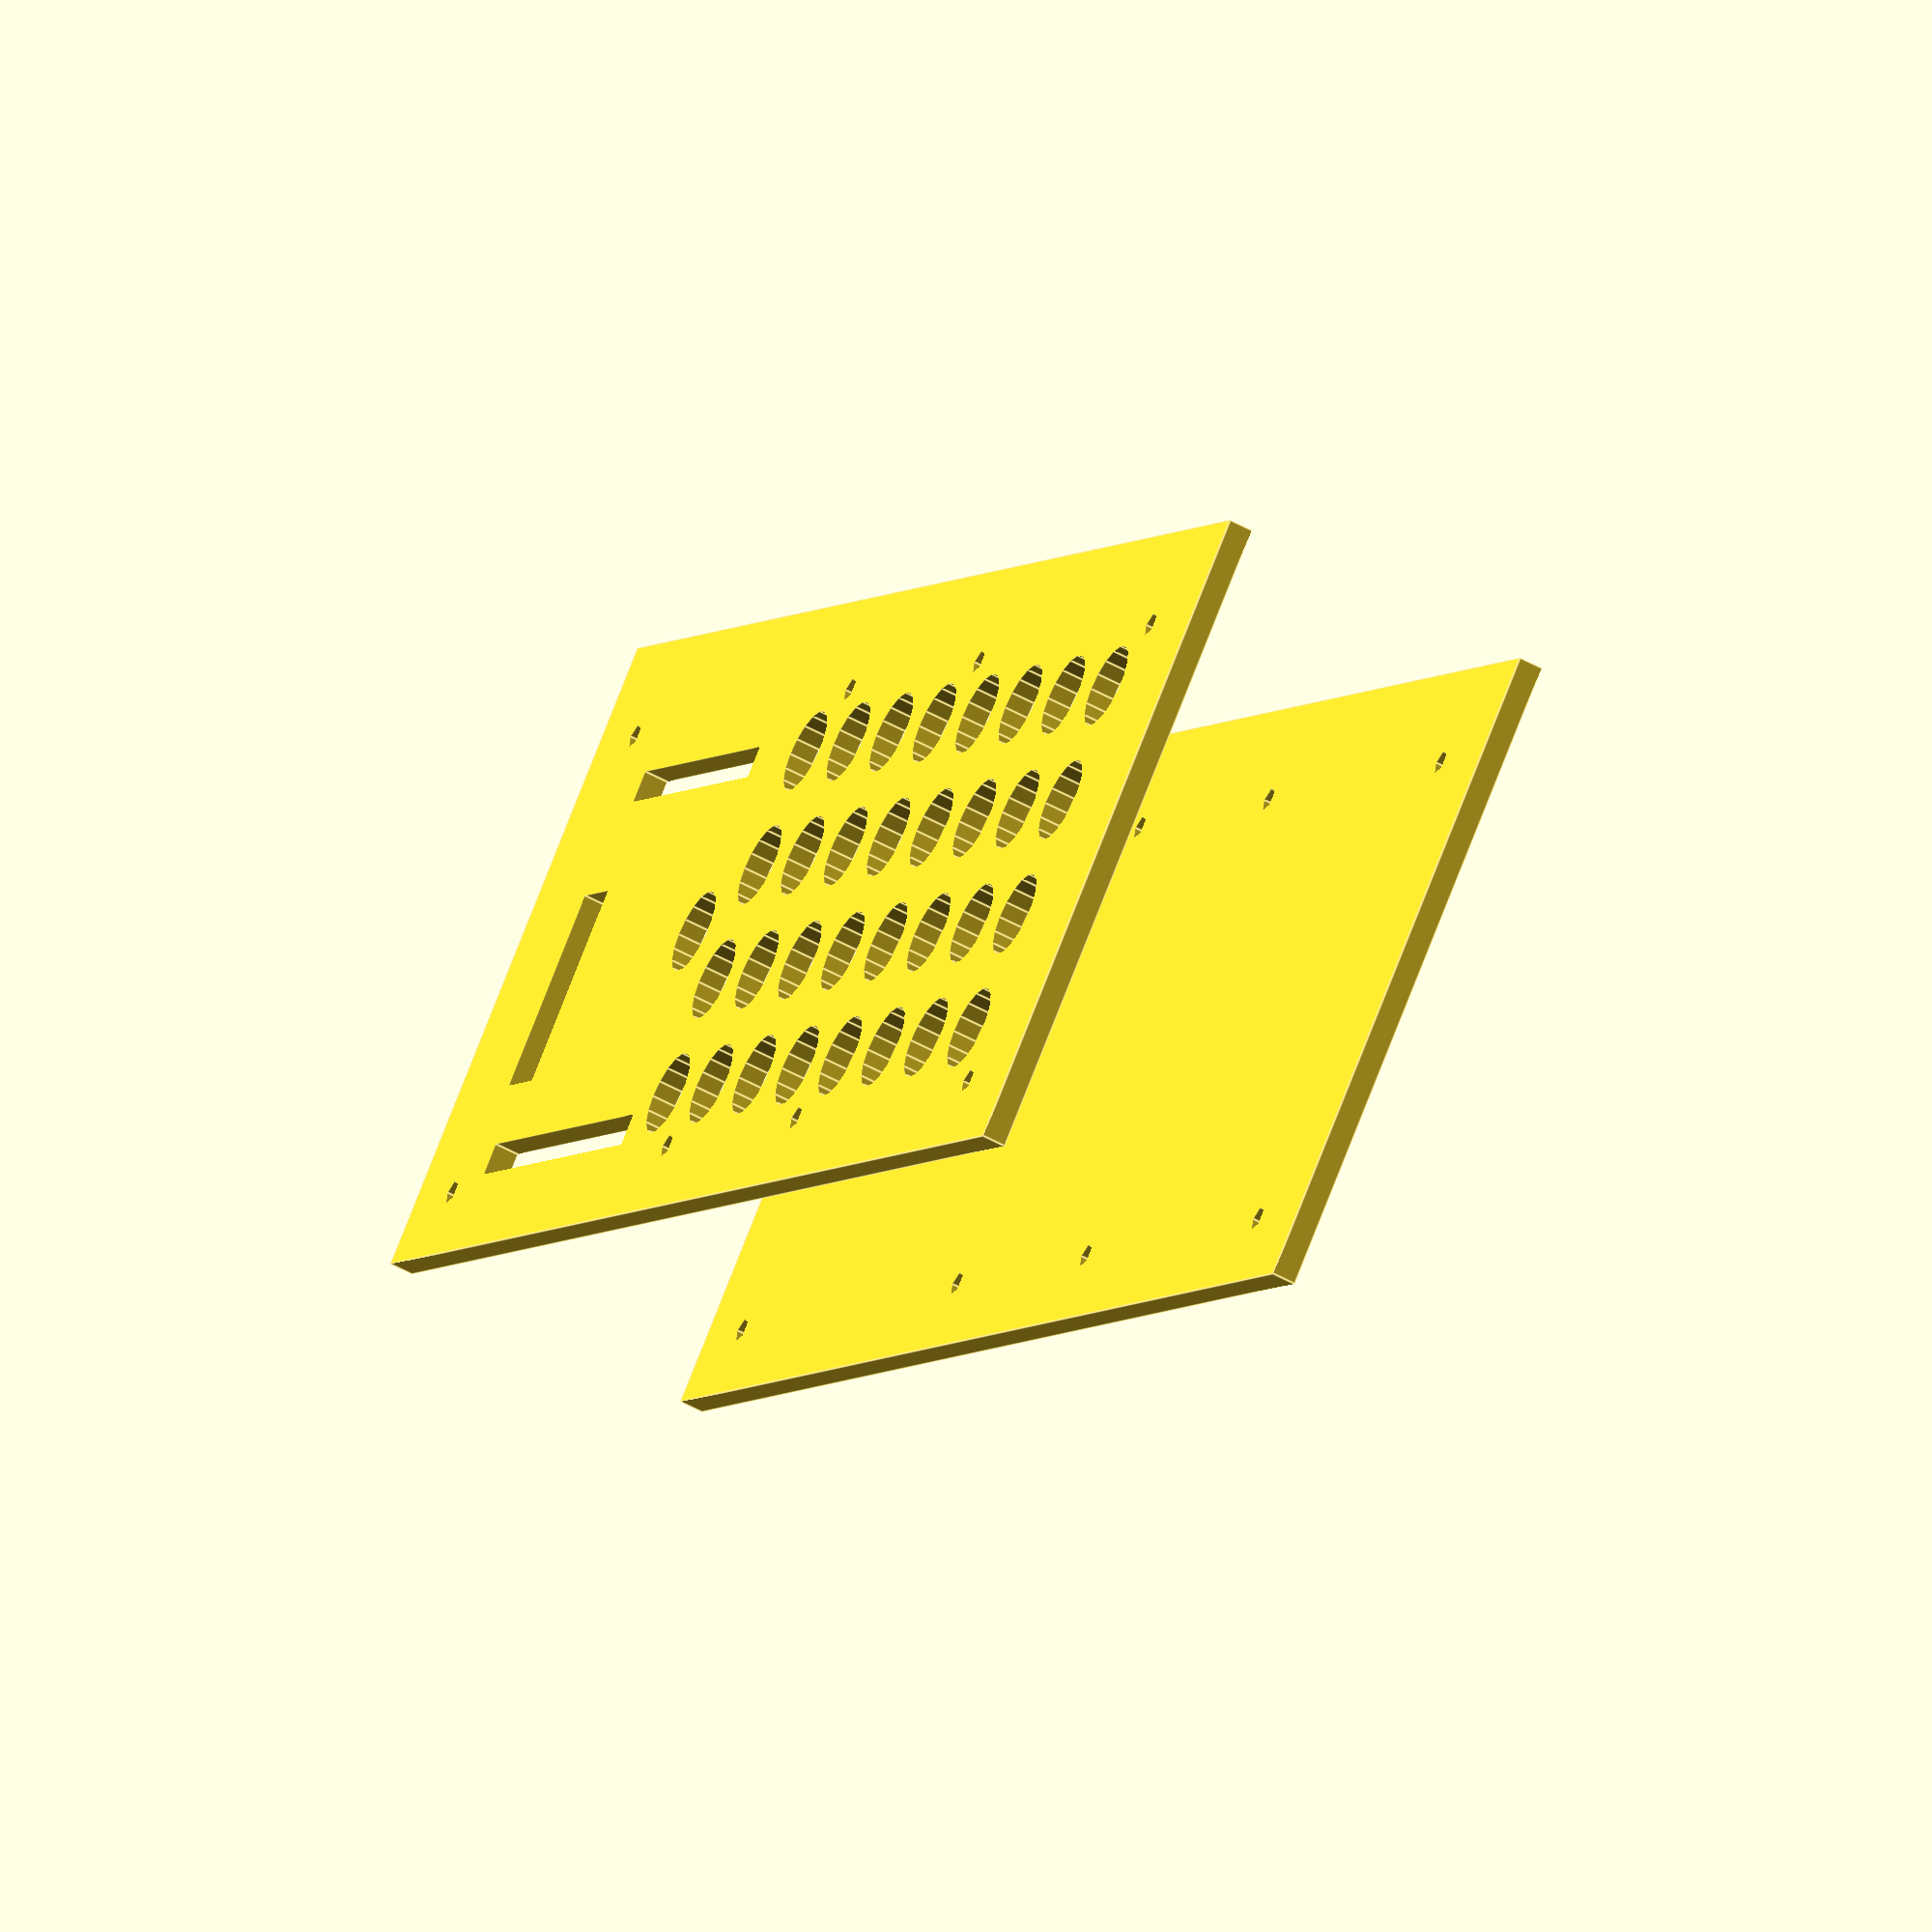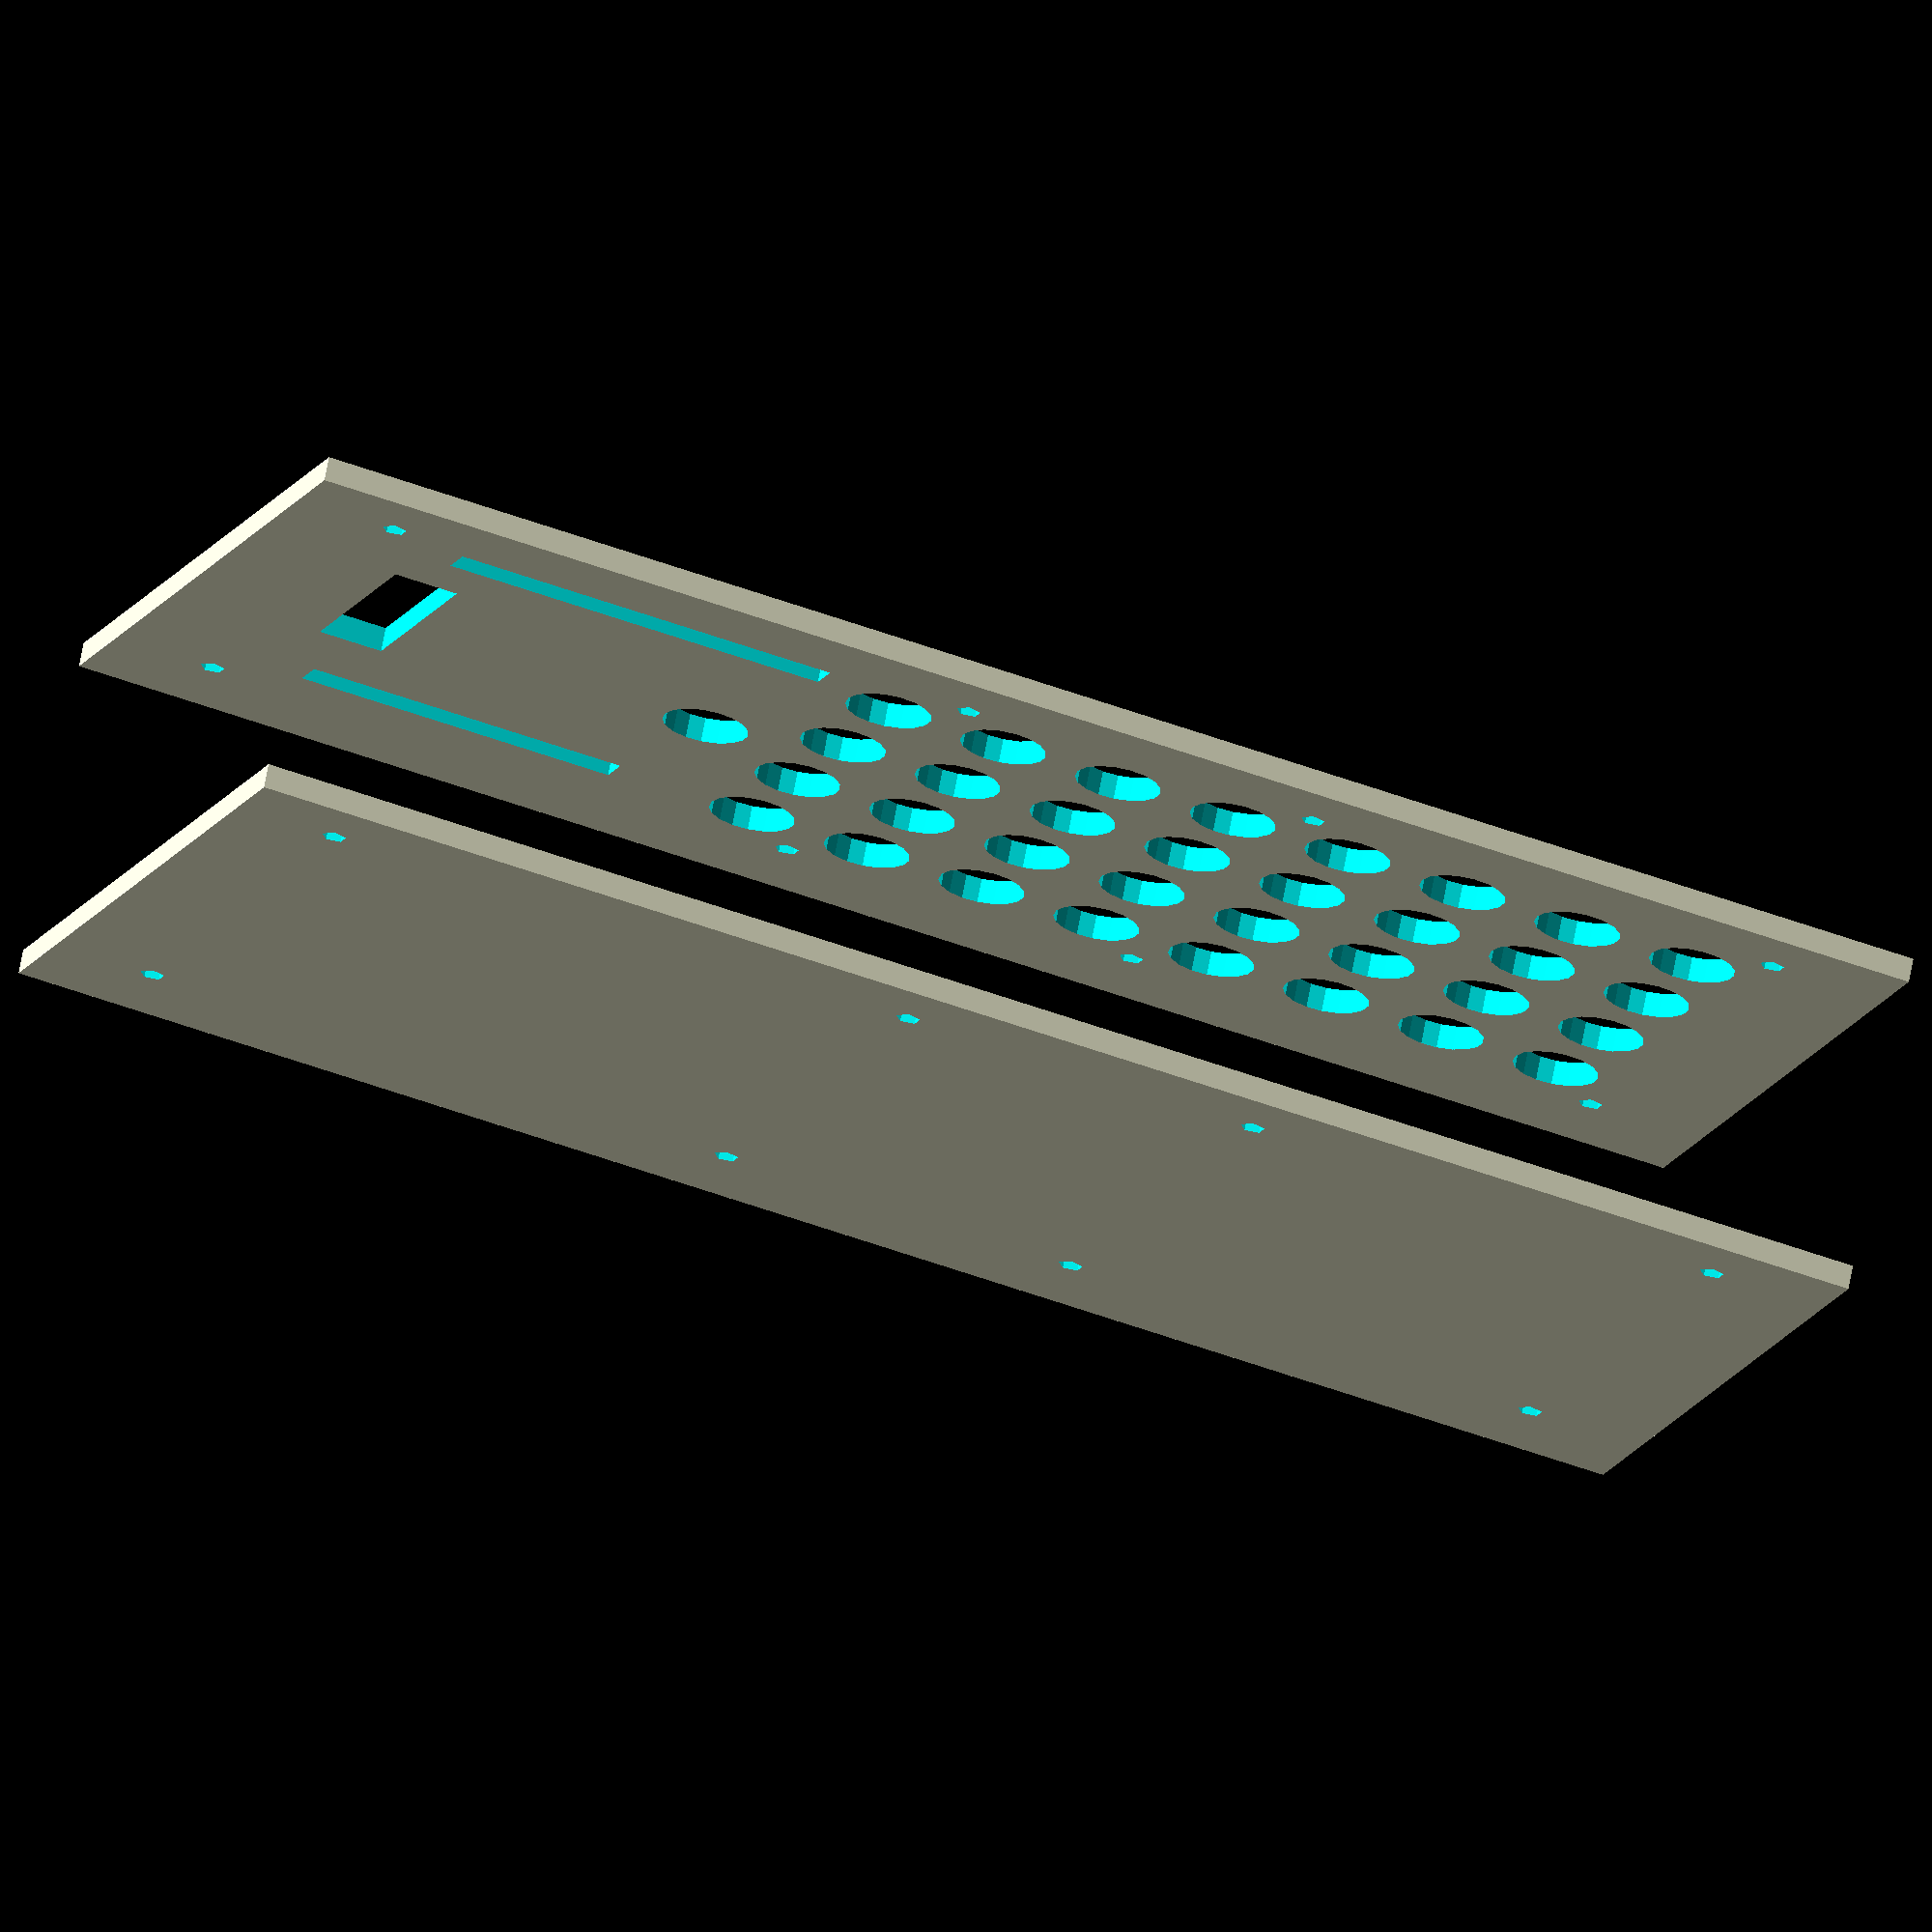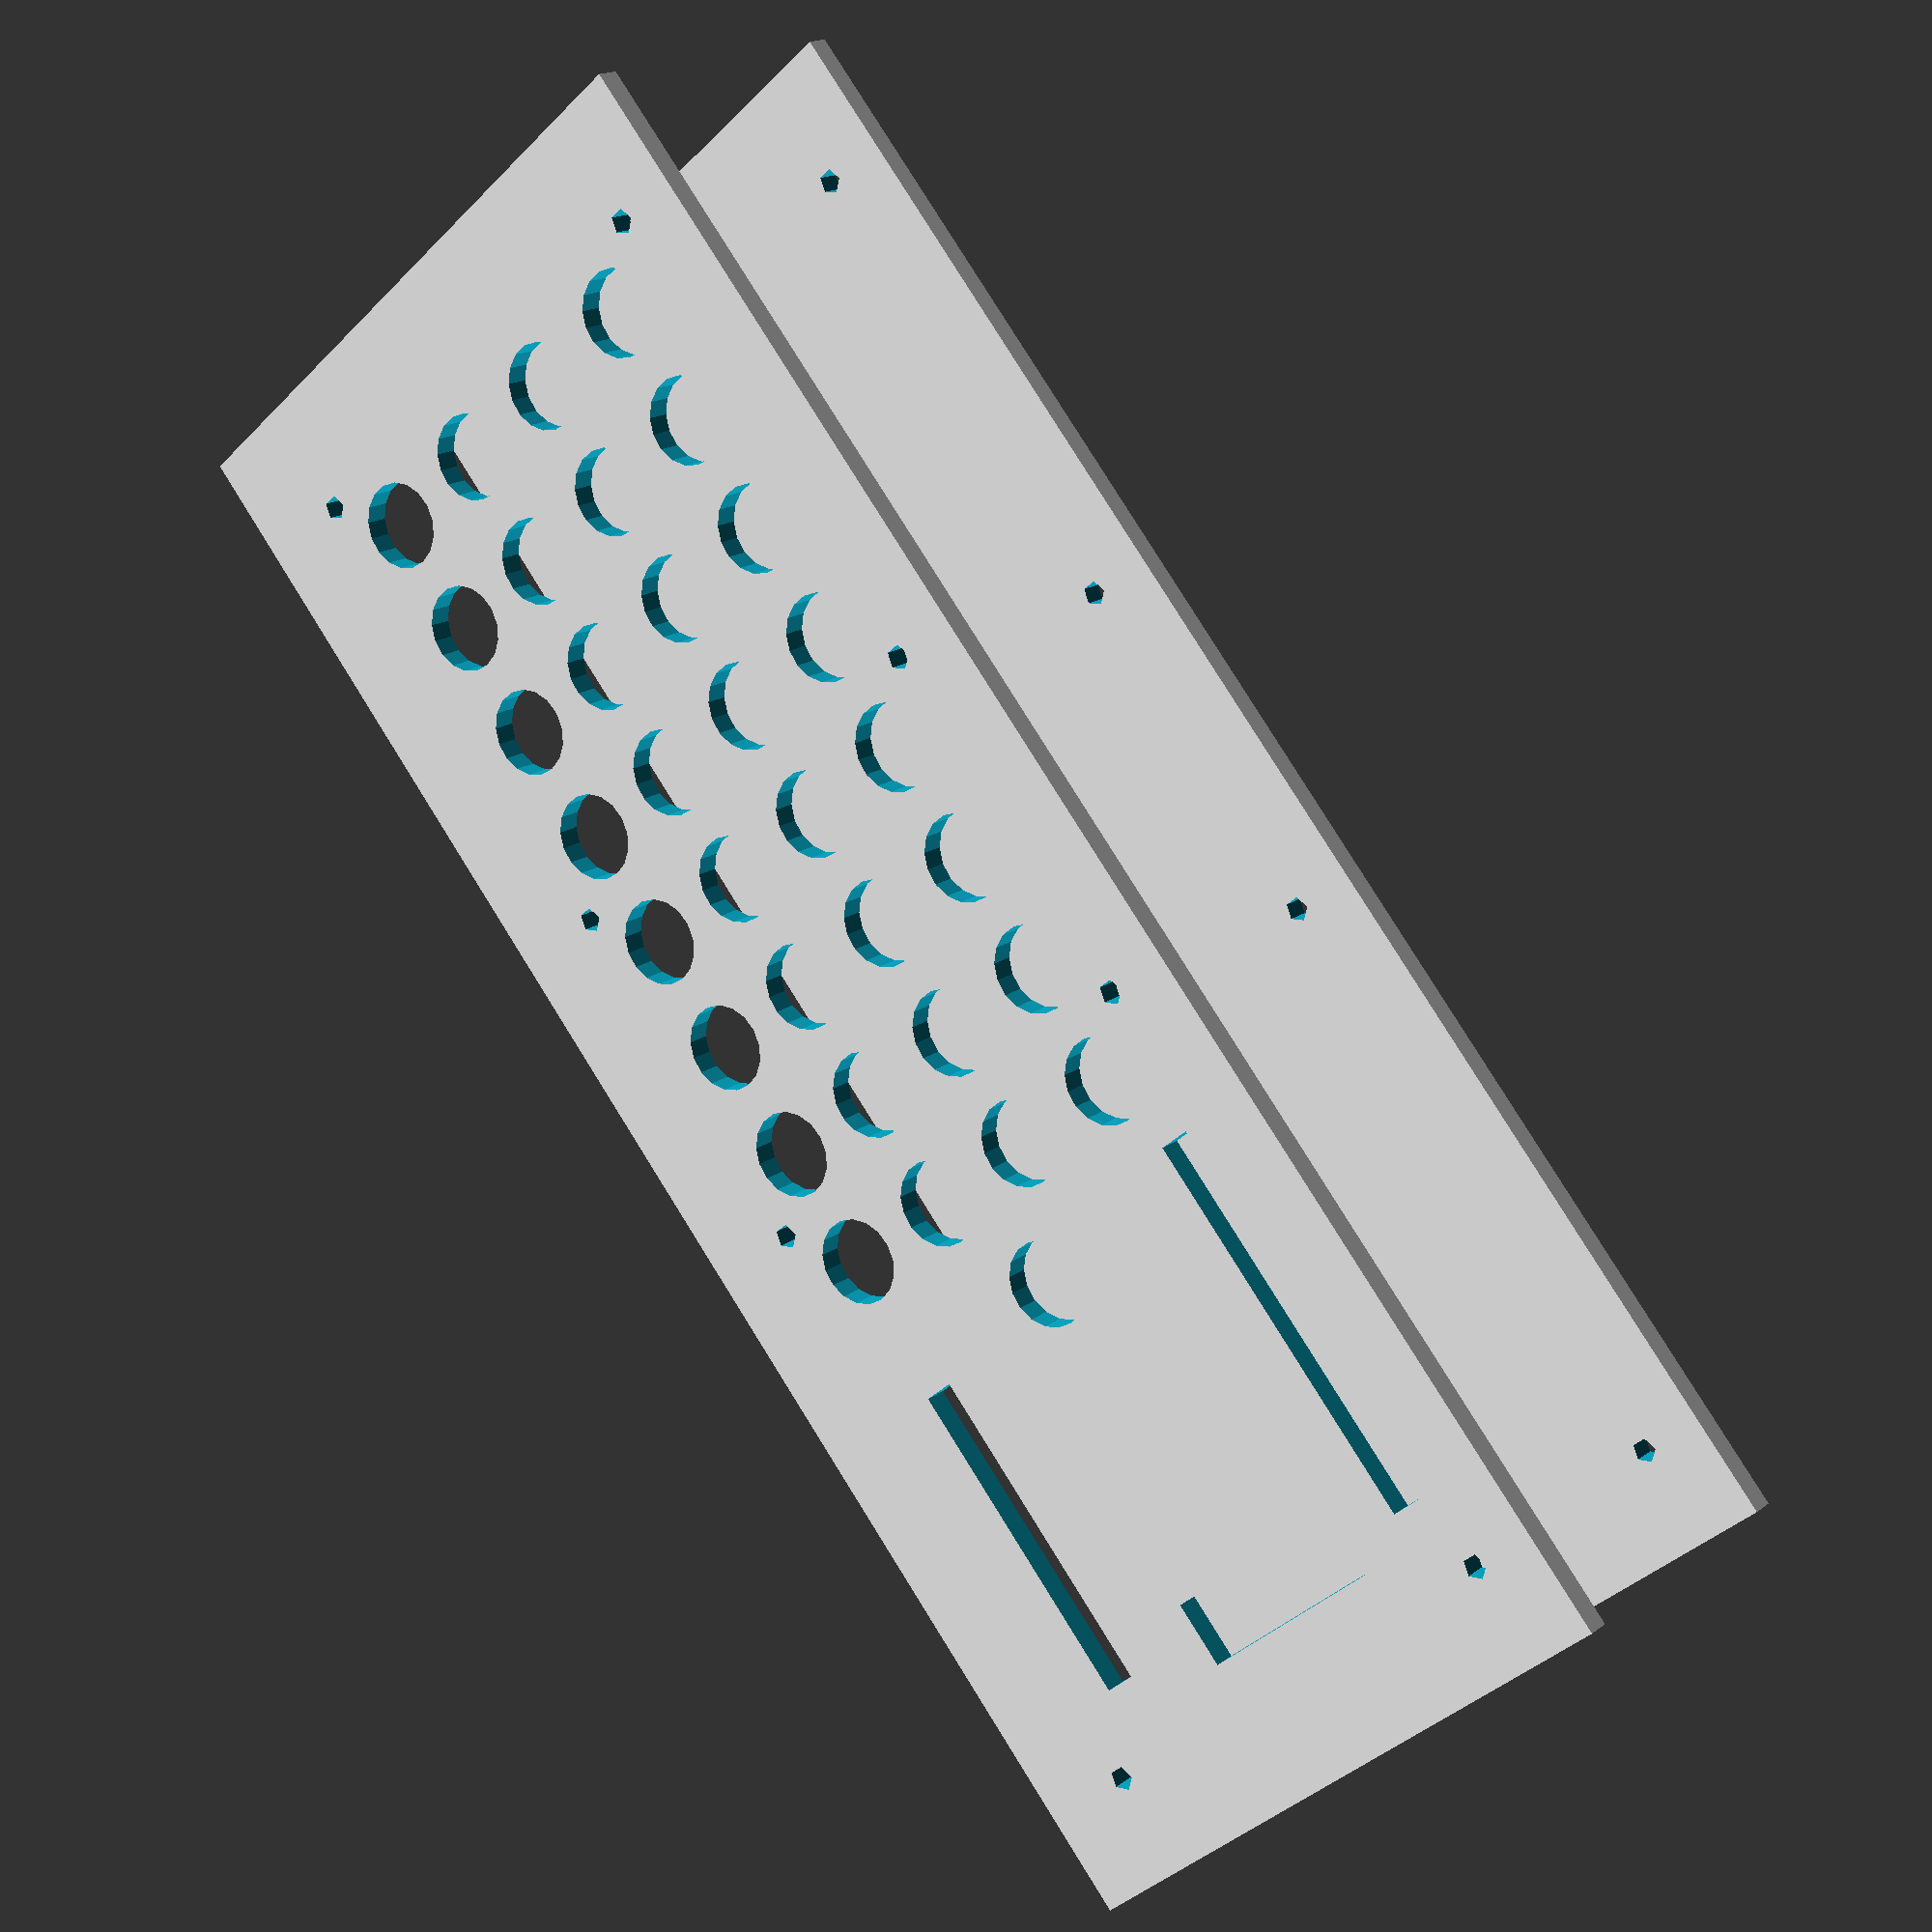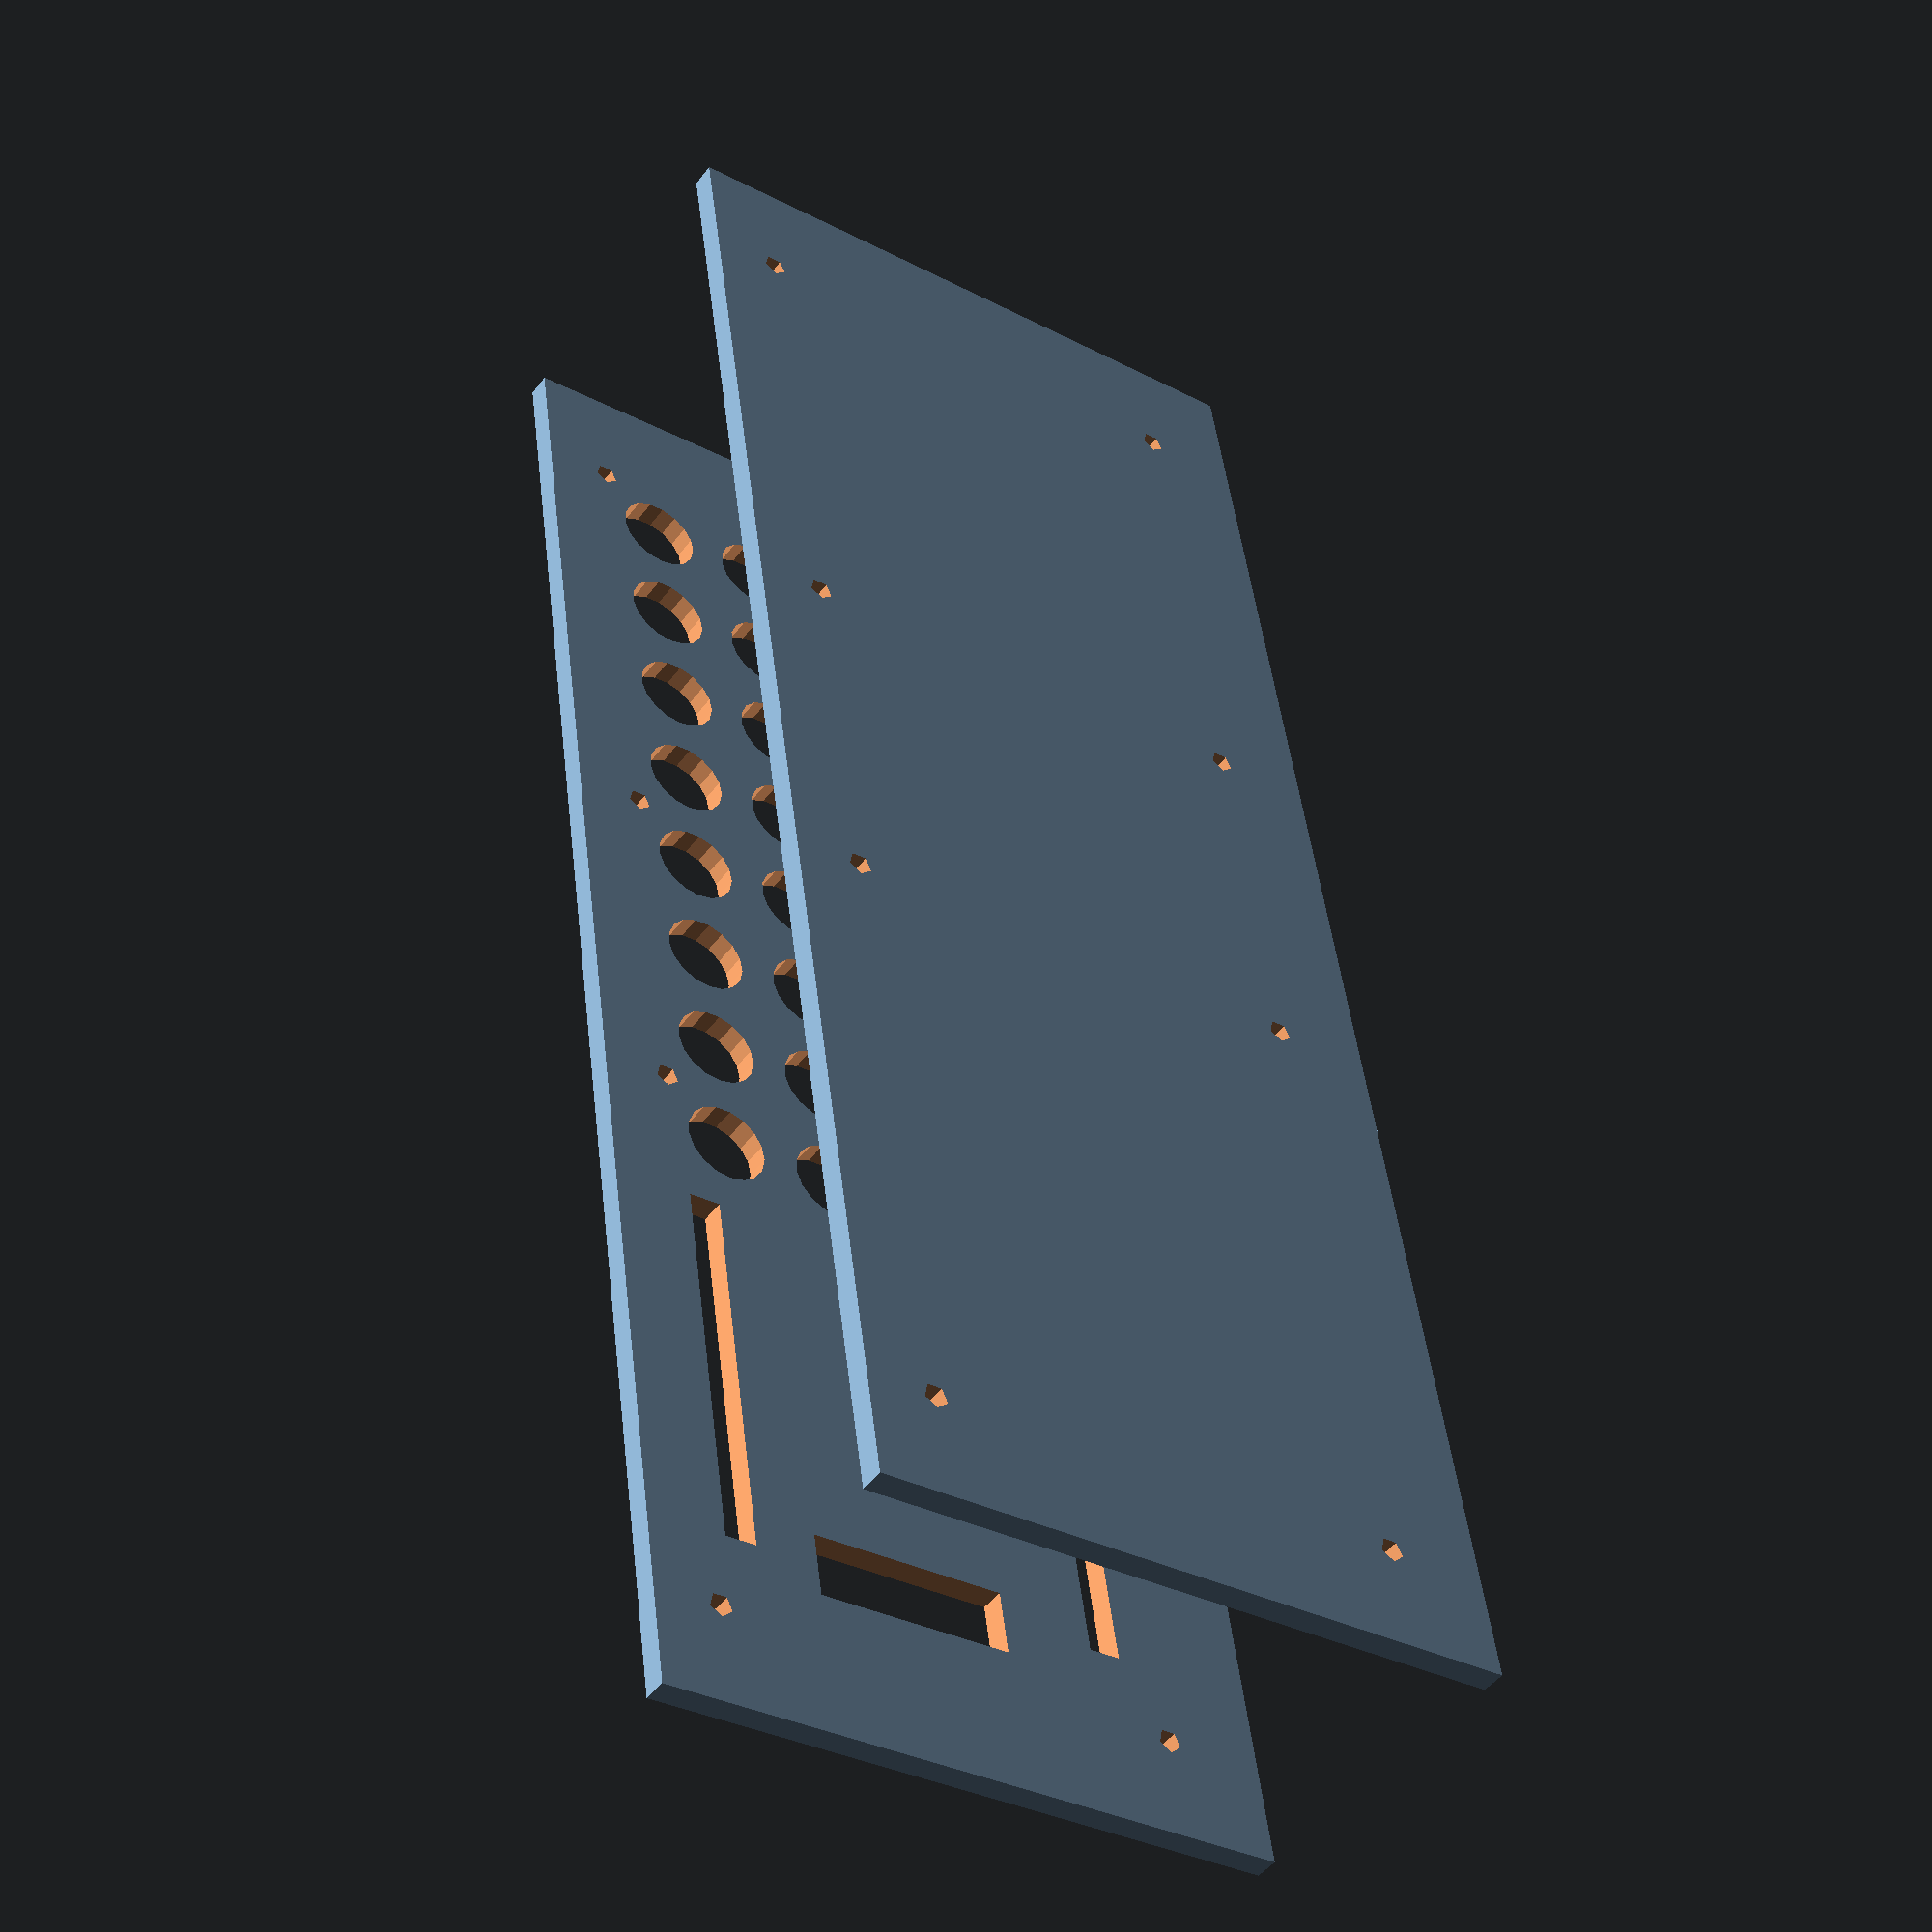
<openscad>
// TODO: check estimated numbers
//       * screw_hole locations
//       * screw_hole radius
//       * slot locations
//       * slot sizes

// all size constants are in mm
acrylic_thickness = 3;
fudge = 0.2;
air_gap = 5;

// origin = corner_of_the_top_sheet (i.e. use "air_gap" everywhere)
// alternatively, we could have the origin be the corner of the PCB,
// and then we would extend into negative values in order to extend
// past the edge of the PCB. This may make placement constants easier
// to reason about, but will be quite some work to change.

board_length = 197;
board_height = 71;
board_thickness = 1.5;

in1p_radius = ((10.5)/2);
in1p_center_x = 17;
in1p_center_y = 11;
distance_to_next_center = 15;

// TODO: screw values need checking relative to board -eric
screw_hole_centers_x = [ 9.5, 69.5, 114.5, 189.5 ];
screw_hole_centers_y = [ 3.5, 63.5 ];
// TODO: is 3mm a good size for a screw hole diameter?
screw_hole_radius = 1.5;

module top() {
    x = air_gap + board_length + air_gap;
    y = air_gap + board_height + air_gap;
    z = acrylic_thickness;
    cube([ x, y, z ]);
}

module drilled_slot(x, y, x_len, y_len)
{
    z = -(fudge/2);
    translate([ x, y, z ])
        cube([ x_len, y_len, acrylic_thickness + fudge ]);
}

module drilled_hole(radius, x, y)
{
    z = -(fudge/2);
    translate([ x, y, z ])
        cylinder(r=radius, h=(acrylic_thickness + fudge));
}

module touch_proof_hole(_x, _y)
{
    x = (air_gap + in1p_center_x + (_x * distance_to_next_center));
    y = (air_gap + in1p_center_y + (_y * distance_to_next_center));
    drilled_hole(in1p_radius, x, y);
}

module touch_proof_holes()
{
    for( _y = [ 0 : 1 : 3 ] )
        for( _x = [ 0 : 1 : 7 ] )
            touch_proof_hole(_x, _y);
    touch_proof_hole(8, 1.5);
}

module screw_hole(_x,_y)
{
    x = (air_gap + screw_hole_centers_x[_x]);
    y = (air_gap + screw_hole_centers_y[_y]);
    drilled_hole(screw_hole_radius, x, y);
}

module screw_holes()
{
    for( _y = [ 0 : 1 : 1 ] )
        for( _x = [ 0 : 1 : 3 ] )
            screw_hole(_x, _y);
}

module modified_android_shield_slots()
{
    // TODO: these values really need checking -eric
    x1 = air_gap + 132;
    y1 = air_gap + 5;
    x1_len = 48;
    y1_len = 4;

    x2 = air_gap + 140;
    y2 = air_gap + 54;
    x2_len = 40;
    y2_len = 4;

    x3 = air_gap + 176;
    y3 = air_gap + 17;
    x3_len = 8;
    y3_len = 25;

    drilled_slot(x1, y1, x1_len, y1_len);
    drilled_slot(x2, y2, x2_len, y2_len);
    drilled_slot(x3, y3, x3_len, y3_len);
}

// the top
difference() {
    top();
    screw_holes();
    touch_proof_holes();
    modified_android_shield_slots();
}

// the bottom (modified top)
translate([ 0, 0, 40 ])
    difference() {
        top();
        screw_holes();
    }

// TODO: sides
// TODO: figure out how sides will fit together

</openscad>
<views>
elev=55.4 azim=313.2 roll=240.0 proj=o view=edges
elev=111.2 azim=21.6 roll=169.6 proj=o view=wireframe
elev=342.9 azim=130.2 roll=215.0 proj=p view=wireframe
elev=227.2 azim=261.8 roll=214.9 proj=p view=wireframe
</views>
